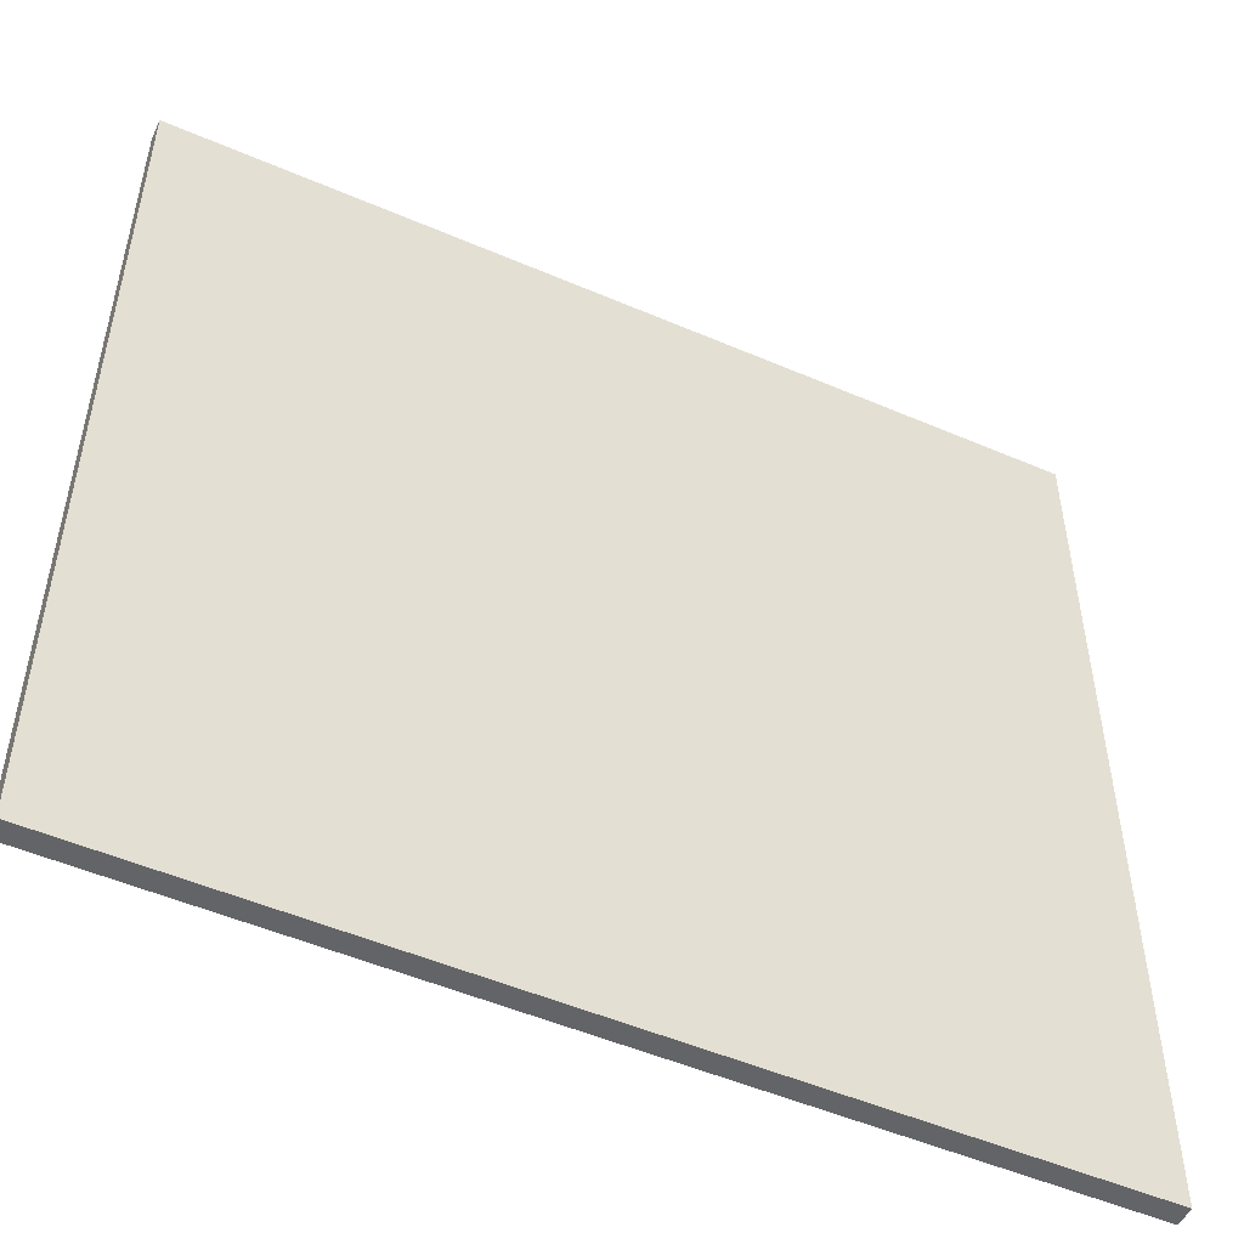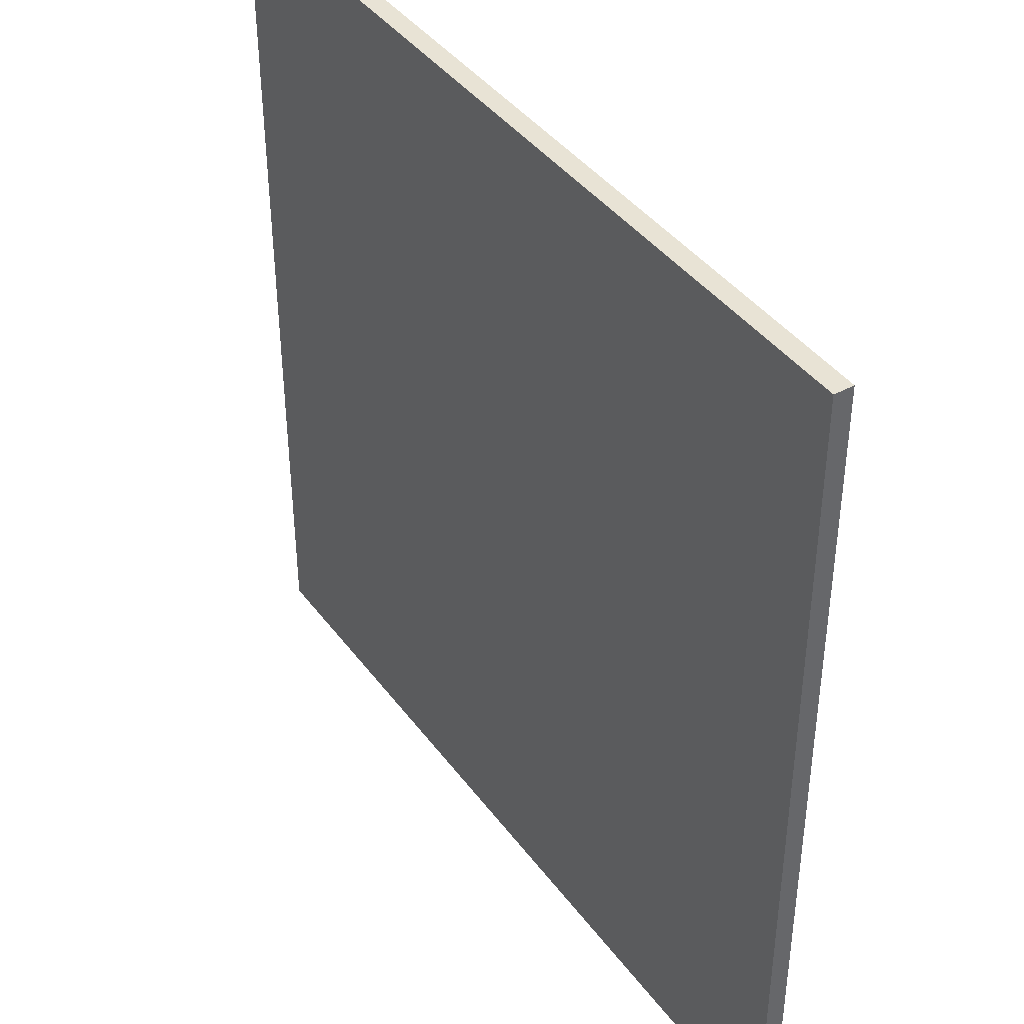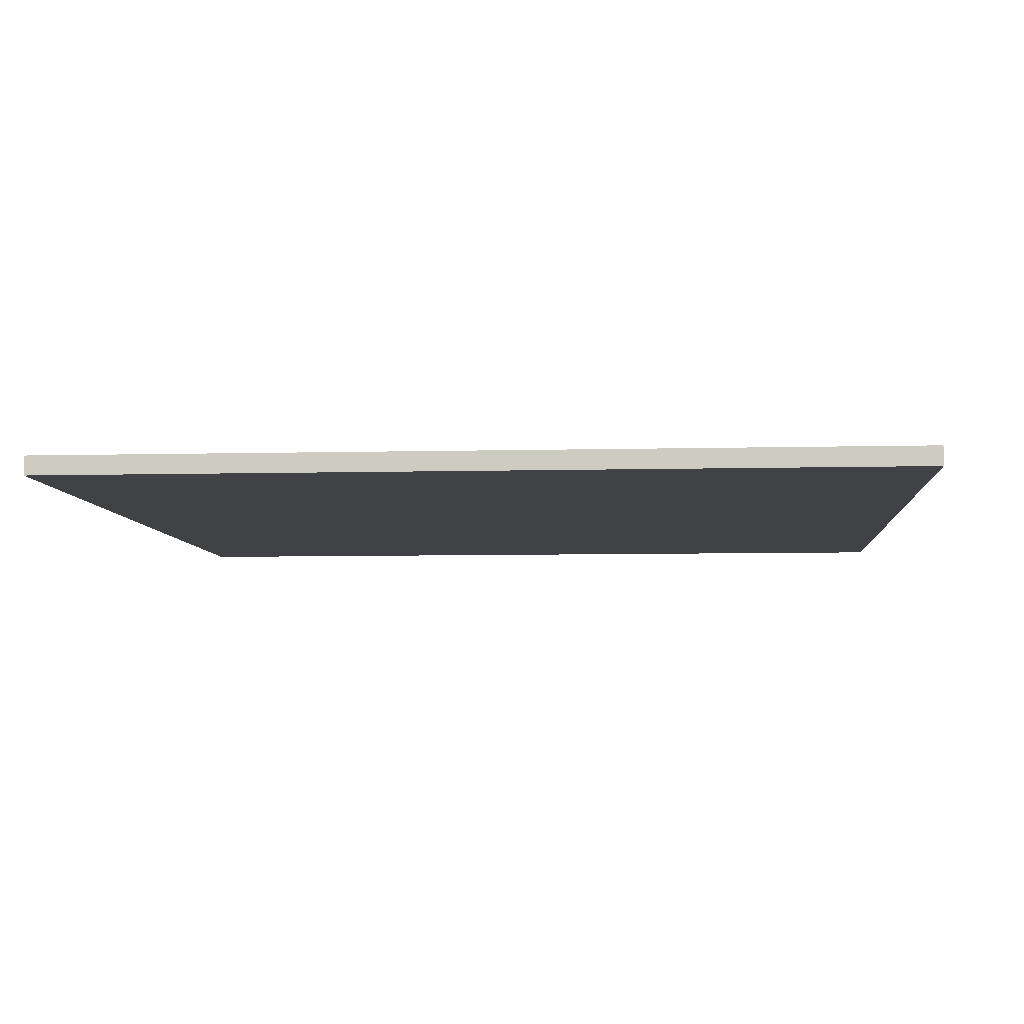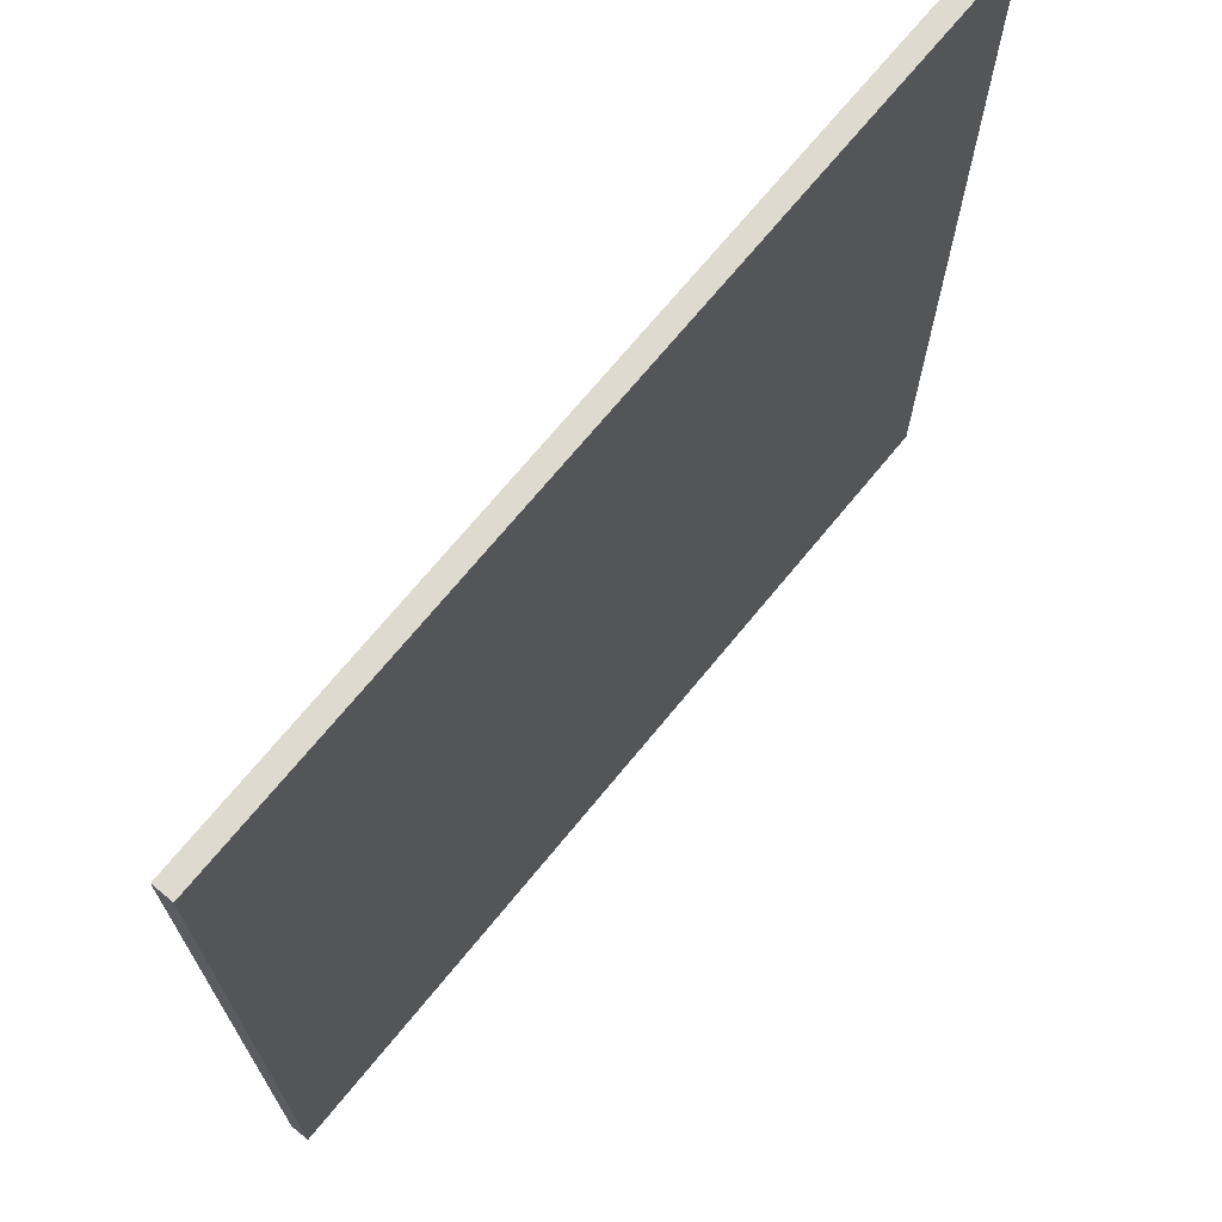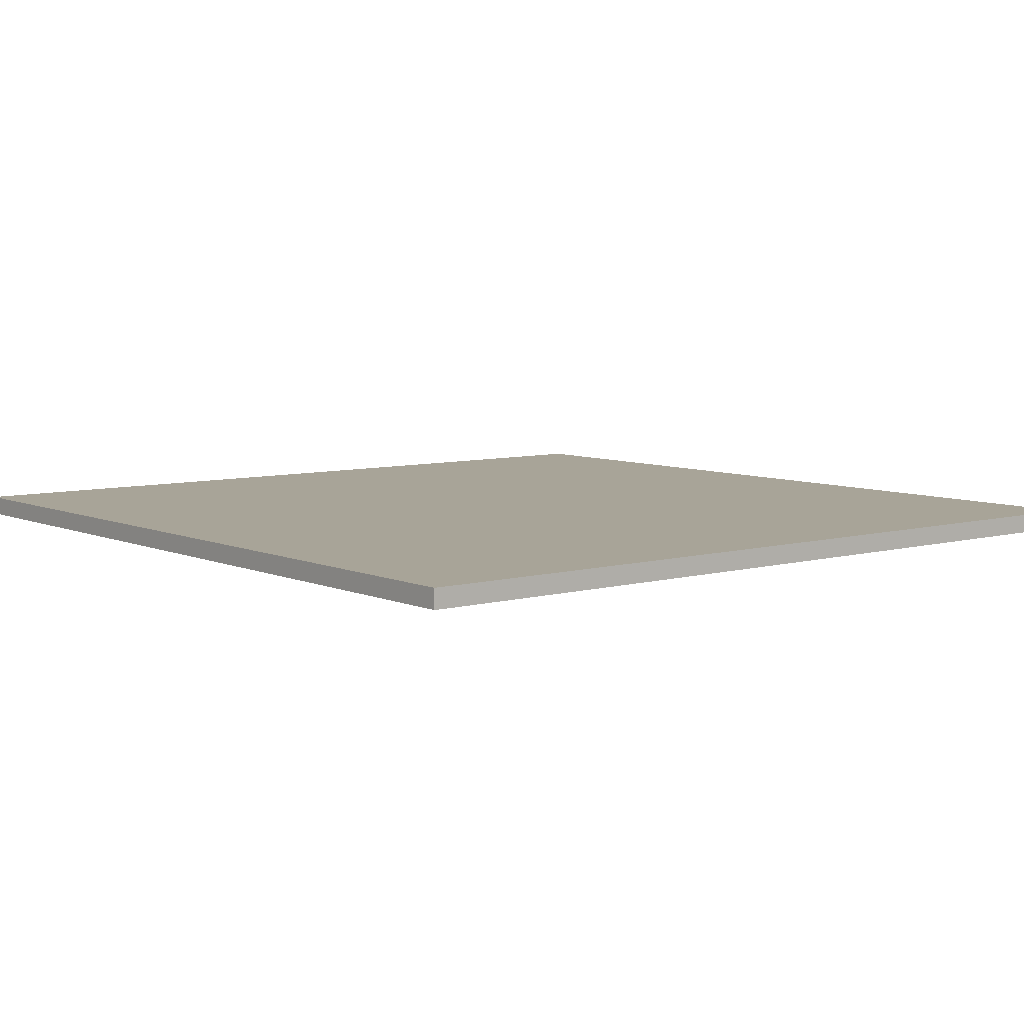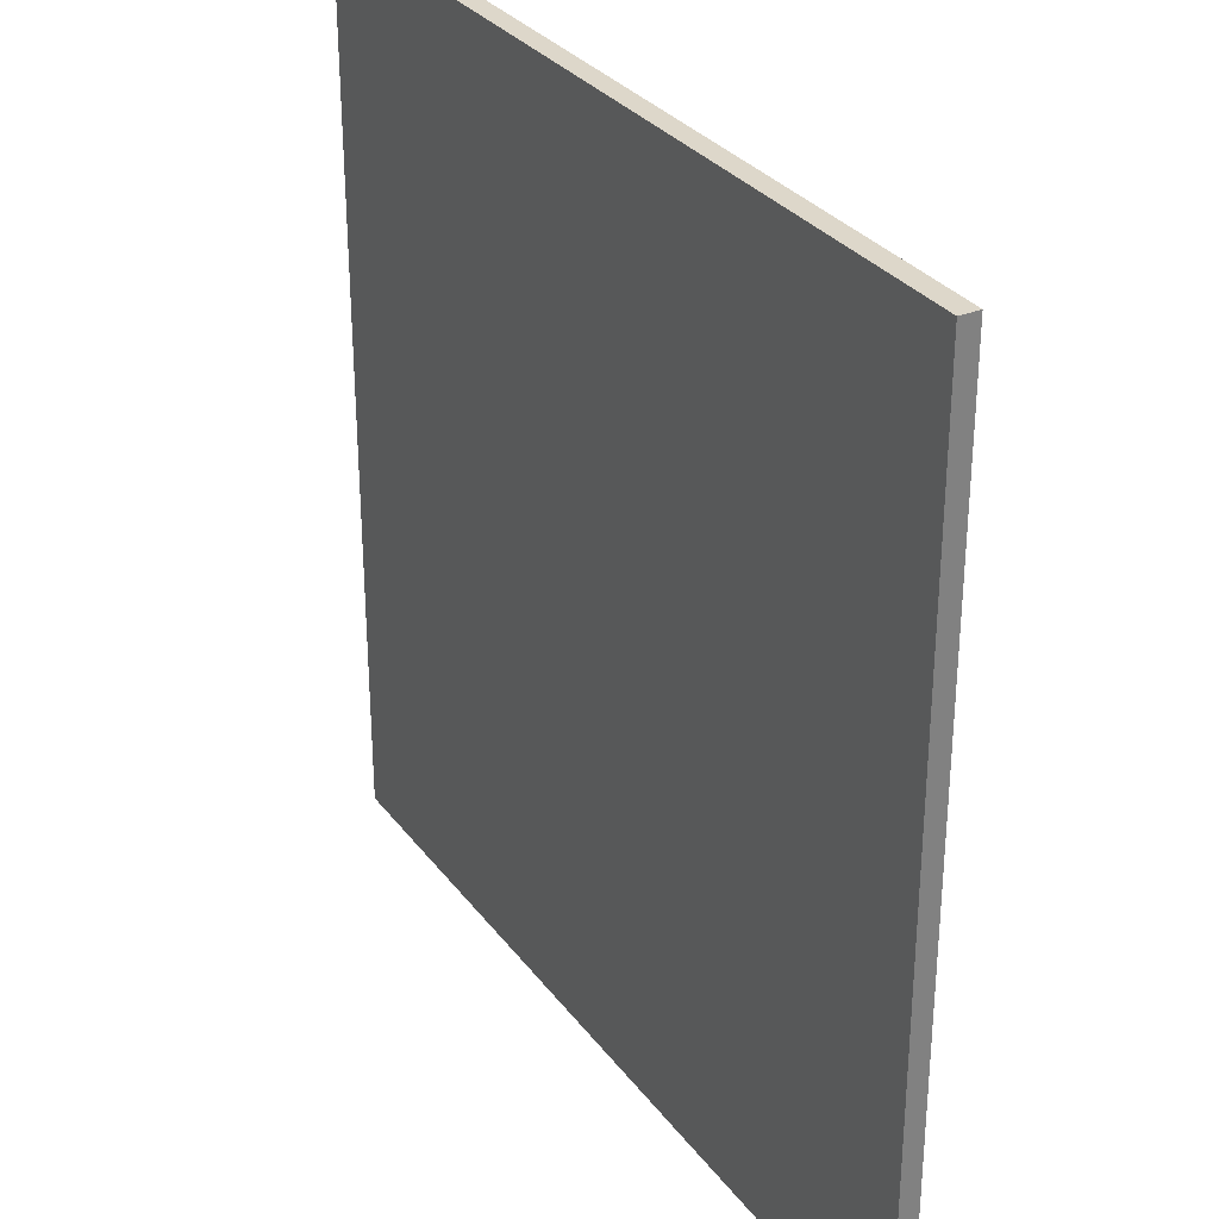
<metadata>
{"format":"obj","ext":"obj","renderer":"f3d","projection":"perspective","resolution":1024,"background":"white","views":[{"elev":-51.2,"azim":154.9,"up":"+Z"},{"elev":41.2,"azim":56.8,"up":"+Z"},{"elev":-6.4,"azim":4.5,"up":"+Y"},{"elev":70.6,"azim":-50.7,"up":"+Z"},{"elev":7.0,"azim":141.2,"up":"+Y"},{"elev":30.9,"azim":59.8,"up":"+Z"}]}
</metadata>
<code>
v 22.5 0.5 -45
v 22.5 -0.5 -45
v -22.5 -0.5 -45
v -22.5 0.5 -45
v -22.5 0.5 0
v -22.5 -0.5 0
v 22.5 -0.5 0
v 22.5 0.5 0
g Box_54
f 1 2 3 4
f 5 6 7 8
f 4 3 6 5
f 8 7 2 1
f 4 5 8 1
f 6 3 2 7

</code>
